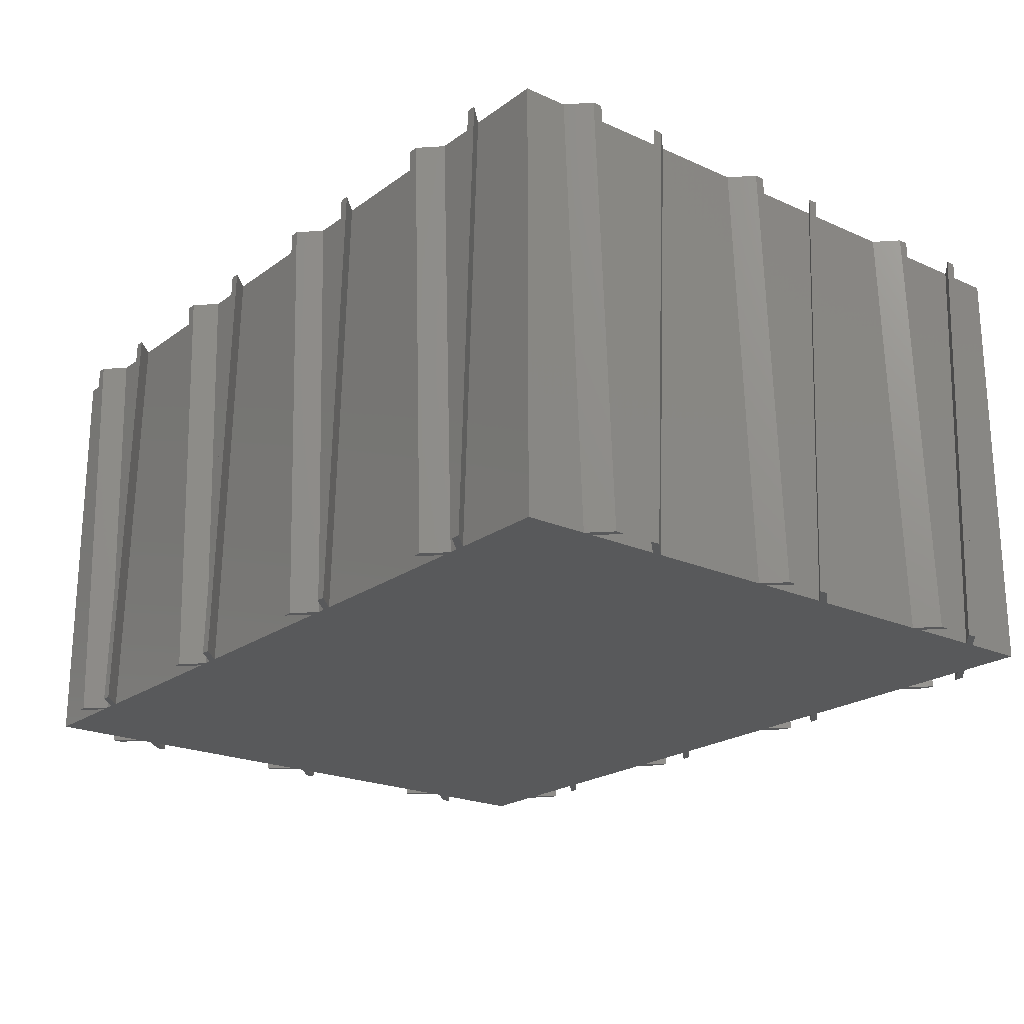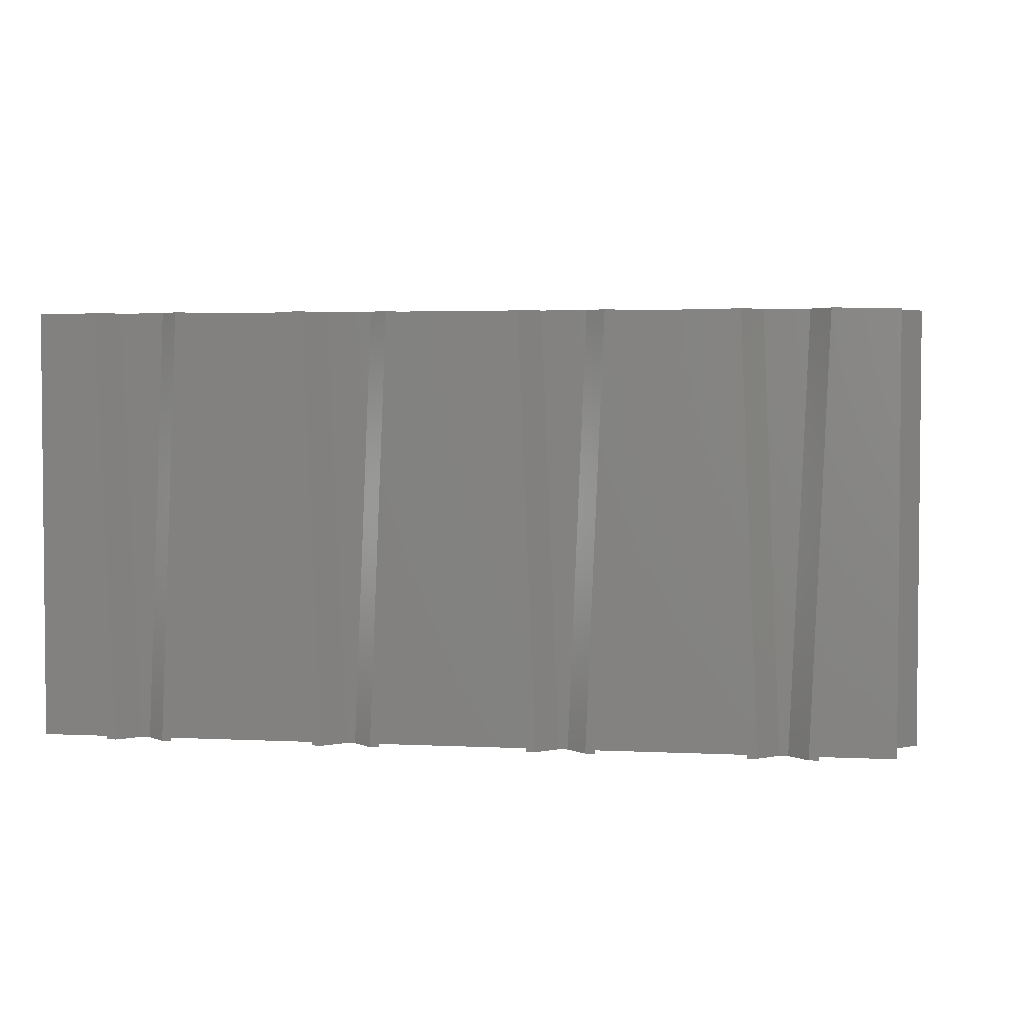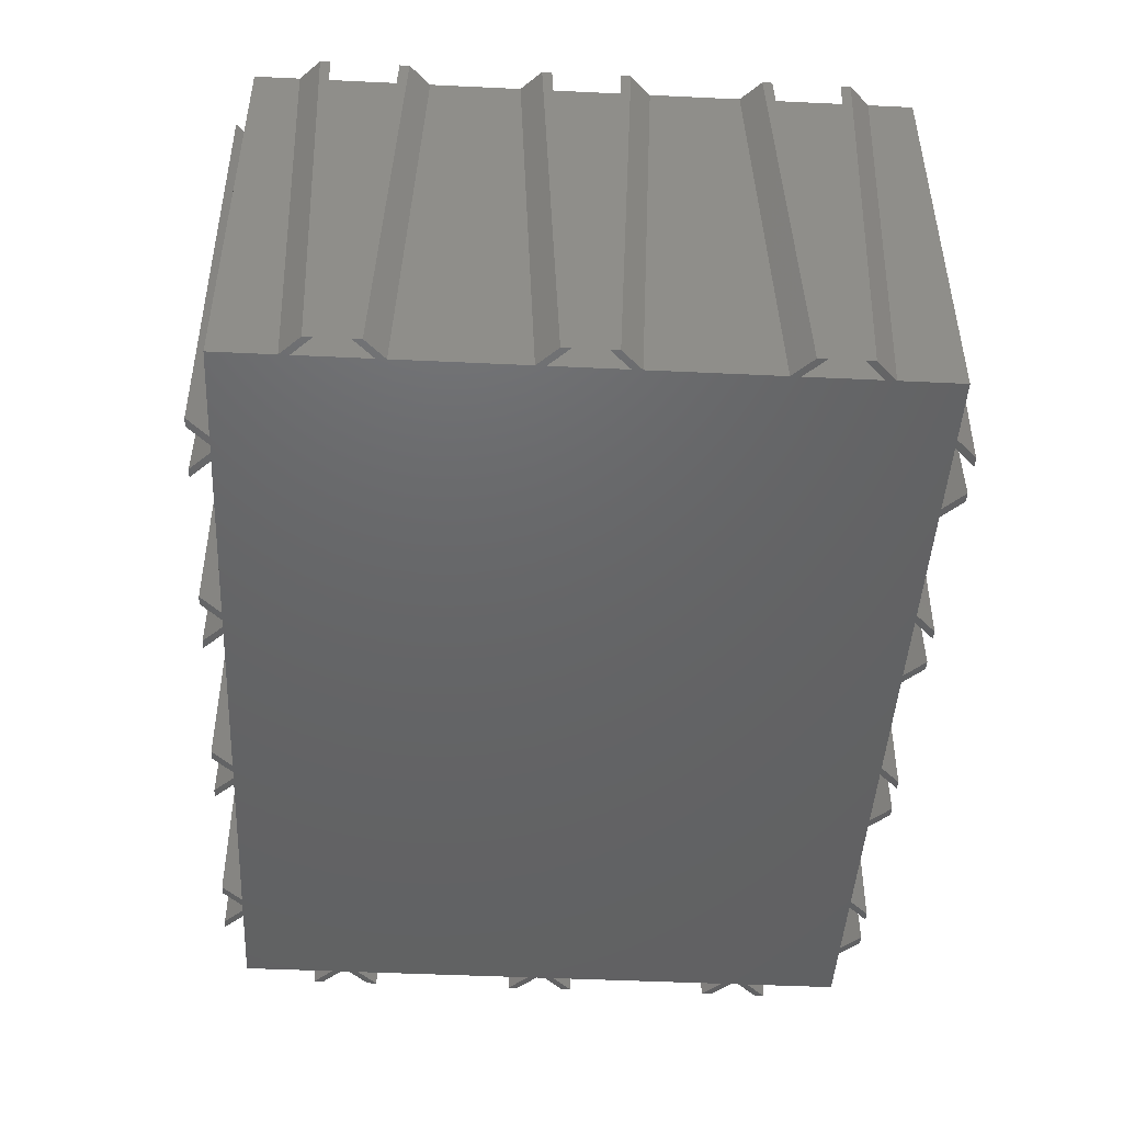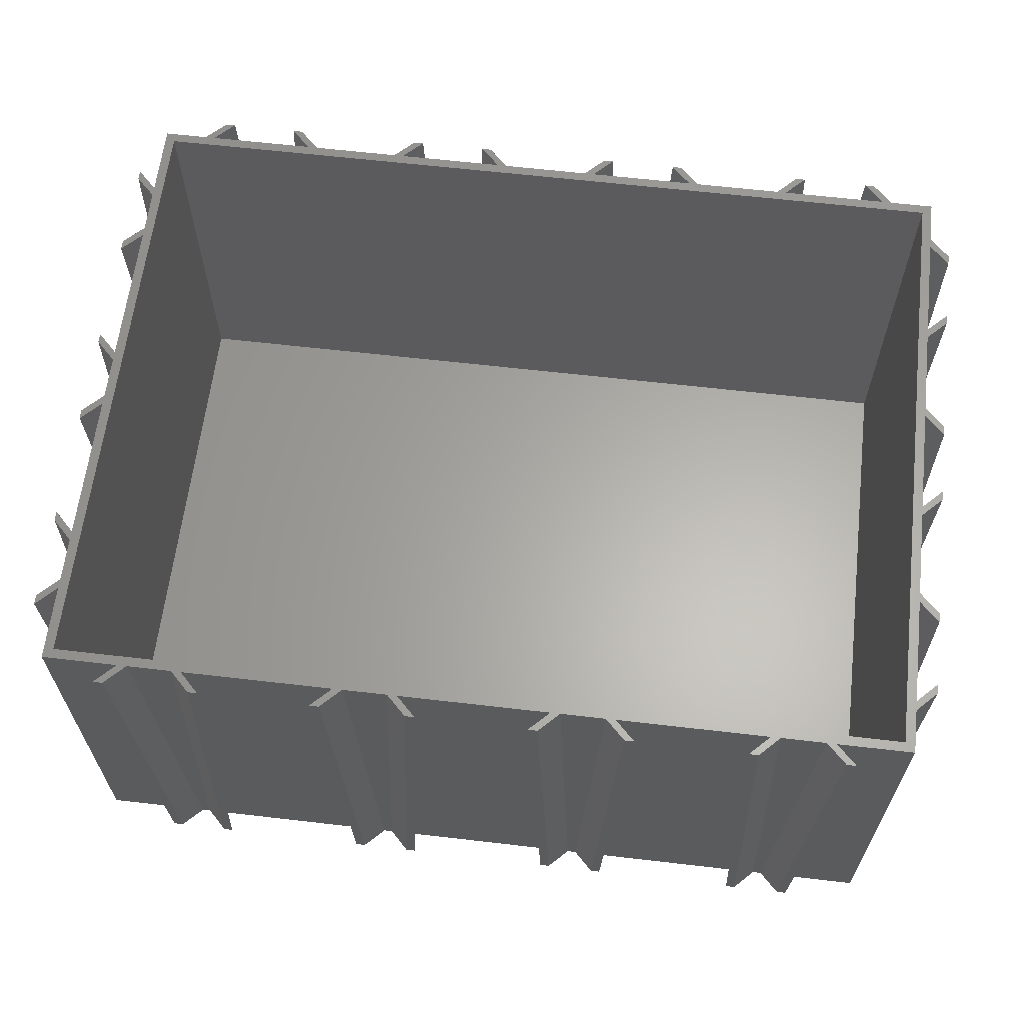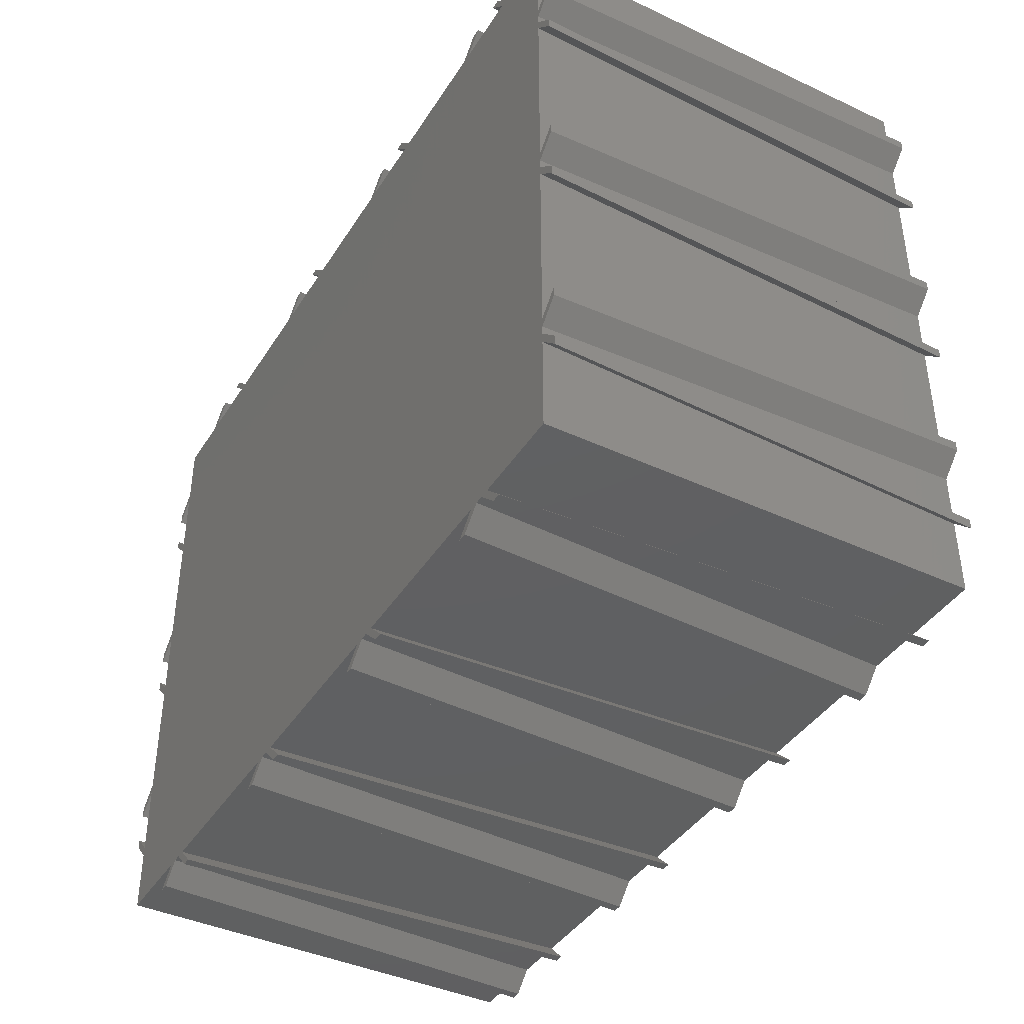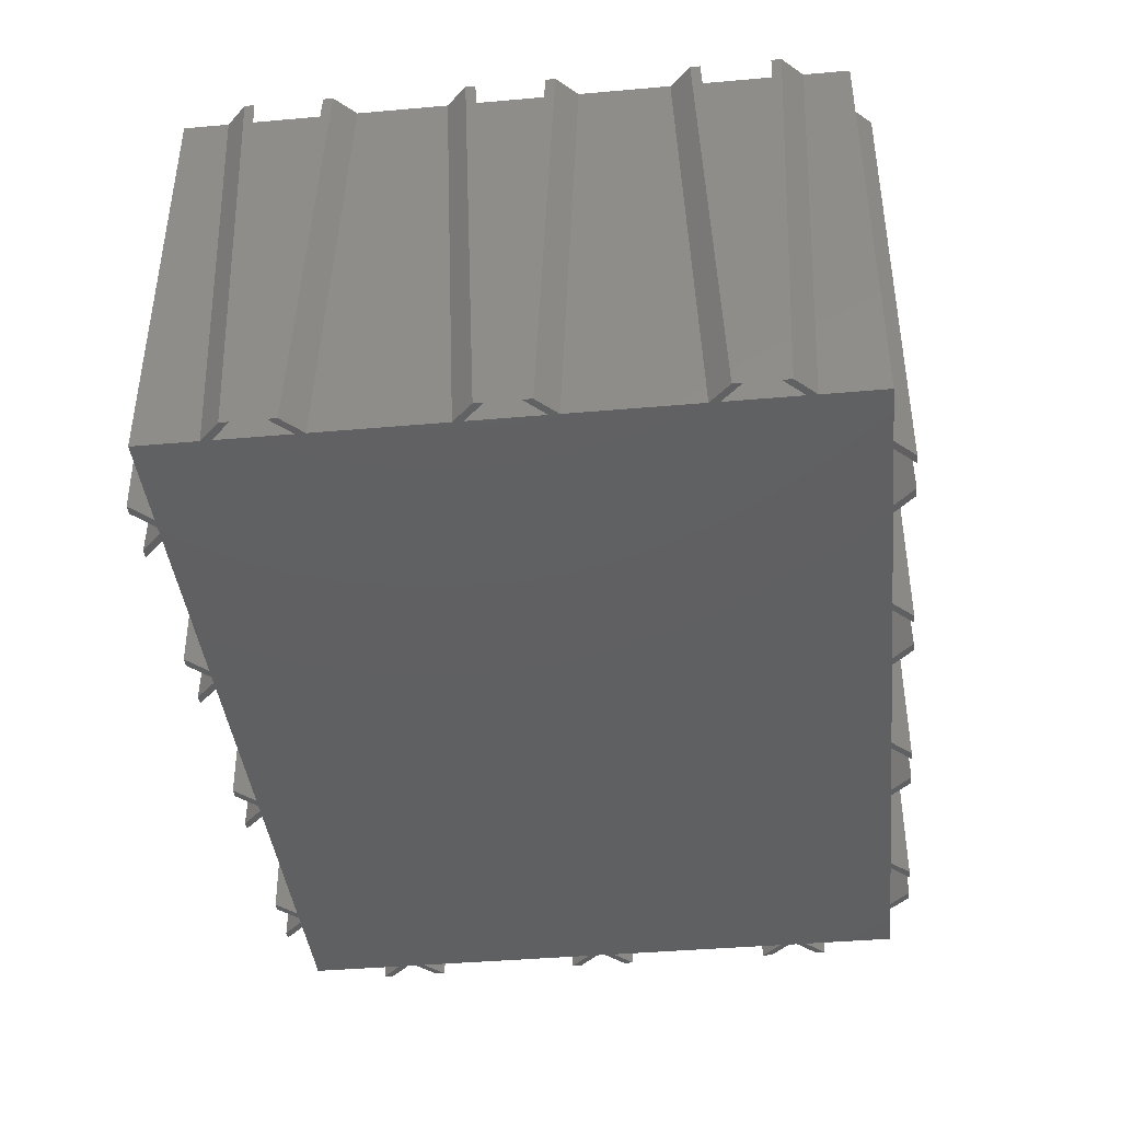
<metadata>
{"format":"stl","ext":"stl","renderer":"f3d","projection":"perspective","resolution":1024,"background":"white","views":[{"elev":-21.4,"azim":51.6,"up":"+Z"},{"elev":3.2,"azim":9.9,"up":"+Z"},{"elev":-46.4,"azim":86.9,"up":"+Z"},{"elev":63.0,"azim":6.7,"up":"+Z"},{"elev":-41.0,"azim":-119.6,"up":"+Y"},{"elev":-41.1,"azim":96.1,"up":"+Z"}]}
</metadata>
<code>
# stl→obj: 240 verts, 432 faces
v 0 0 64
v 0 16.64 0
v 0 0 0
v 0 19.31 64
v 0 96 0
v 0 84.75 64
v 0 96 64
v 0 82.08 0
v 0 80.64 0
v 0 52.75 64
v 0 83.31 64
v 0 50.08 0
v 0 48.64 0
v 0 20.75 64
v 0 51.31 64
v 0 18.08 0
v -3 22.31 64
v -3 23.75 64
v -3 54.31 64
v -3 55.75 64
v -3 86.31 64
v -3 87.75 64
v 22.44 99 64
v 24 96 64
v 25.44 96 64
v 21 99 64
v 54.44 99 64
v 56 96 64
v 57.44 96 64
v 53 99 64
v 86.44 99 64
v 88 96 64
v 89.44 96 64
v 85 99 64
v 118.4 99 64
v 120 96 64
v 121.4 96 64
v 117 99 64
v 126.6 94.56 64
v 128 89.44 64
v 128 96 64
v 128 88 64
v 128 72 64
v 128 70.56 64
v 128 57.44 64
v 128 56 64
v 128 40 64
v 126.6 1.44 64
v 128 38.56 64
v 128 25.44 64
v 128 24 64
v 128 8 64
v 128 6.56 64
v 1.44 94.56 64
v 131 86.44 64
v 131 85 64
v 131 73.56 64
v 131 75 64
v 131 54.44 64
v 131 53 64
v 131 41.56 64
v 131 43 64
v 131 22.44 64
v 131 21 64
v 131 9.56 64
v 131 11 64
v 128 0 64
v 108.7 0 64
v 107.2 0 64
v 76.69 0 64
v 75.25 0 64
v 44.69 0 64
v 1.44 1.44 64
v 43.25 0 64
v 12.69 0 64
v 11.25 0 64
v 105.7 -3 64
v 104.2 -3 64
v 73.69 -3 64
v 72.25 -3 64
v 41.69 -3 64
v 40.25 -3 64
v 9.69 -3 64
v 8.25 -3 64
v 128 73.23 0
v 128 54.77 0
v 128 96 0
v 128 86.77 0
v 128 74.67 0
v 128 85.33 0
v 128 41.23 0
v 128 22.77 0
v 128 42.67 0
v 128 53.33 0
v 128 0 0
v 128 9.227 0
v 128 10.67 0
v 128 21.33 0
v 118.8 96 0
v 21.33 96 0
v 53.33 96 0
v 22.77 96 0
v 85.33 96 0
v 54.77 96 0
v 117.3 96 0
v 86.77 96 0
v -3 83.64 0
v -3 85.08 0
v -3 51.64 0
v -3 53.08 0
v -3 19.64 0
v -3 21.08 0
v 12.36 -3 0
v 13.92 0 0
v 15.36 0 0
v 10.92 -3 0
v 44.36 -3 0
v 45.92 0 0
v 47.36 0 0
v 42.92 -3 0
v 76.36 -3 0
v 77.92 0 0
v 79.36 0 0
v 74.92 -3 0
v 108.4 -3 0
v 109.9 0 0
v 111.4 0 0
v 106.9 -3 0
v 131 12.23 0
v 131 13.67 0
v 131 19.77 0
v 131 18.33 0
v 131 44.23 0
v 131 45.67 0
v 131 51.77 0
v 131 50.33 0
v 131 76.23 0
v 131 77.67 0
v 131 83.77 0
v 131 82.33 0
v 115.8 99 0
v 114.3 99 0
v 83.77 99 0
v 82.33 99 0
v 51.77 99 0
v 50.33 99 0
v 19.77 99 0
v 18.33 99 0
v 1.44 94.56 1.44
v 1.44 1.44 1.44
v 126.6 1.44 1.44
v 126.6 94.56 1.44
v 10.67 96 0
v 12.23 99 0
v 13.67 99 0
v 9.227 96 0
v 11 99 64
v 9.56 99 64
v 8 96 64
v 6.56 96 64
v 19.64 -3 0
v 18.08 -4.626e-16 0
v 21.08 -3 0
v 16.64 -1.428e-16 0
v 19.31 -7.35e-16 64
v 20.75 -1.055e-15 64
v 22.31 -3 64
v 23.75 -3 64
v 42.67 96 0
v 44.23 99 0
v 45.67 99 0
v 41.23 96 0
v 43 99 64
v 41.56 99 64
v 40 96 64
v 38.56 96 64
v 51.64 -3 0
v 50.08 -4.626e-16 0
v 53.08 -3 0
v 48.64 -1.428e-16 0
v 51.31 -7.35e-16 64
v 52.75 -1.055e-15 64
v 54.31 -3 64
v 55.75 -3 64
v 74.67 96 0
v 76.23 99 0
v 77.67 99 0
v 73.23 96 0
v 75 99 64
v 73.56 99 64
v 72 96 64
v 70.56 96 64
v 83.64 -3 0
v 82.08 -4.626e-16 0
v 85.08 -3 0
v 80.64 -1.428e-16 0
v 83.31 -7.35e-16 64
v 84.75 -1.055e-15 64
v 86.31 -3 64
v 87.75 -3 64
v 106.7 96 0
v 108.2 99 0
v 109.7 99 0
v 105.2 96 0
v 107 99 64
v 105.6 99 64
v 104 96 64
v 102.6 96 64
v 115.6 -3 0
v 114.1 -4.626e-16 0
v 117.1 -3 0
v 112.6 -1.428e-16 0
v 115.3 -7.35e-16 64
v 116.8 -1.055e-15 64
v 118.3 -3 64
v 119.8 -3 64
v -3 12.36 0
v -2.551e-16 13.92 0
v -3 10.92 0
v -7.879e-17 15.36 0
v -4.054e-16 12.69 64
v -5.817e-16 11.25 64
v -3 9.69 64
v -3 8.25 64
v -3 44.36 0
v -2.551e-16 45.92 0
v -3 42.92 0
v -7.879e-17 47.36 0
v -4.054e-16 44.69 64
v -5.817e-16 43.25 64
v -3 41.69 64
v -3 40.25 64
v -3 76.36 0
v -2.551e-16 77.92 0
v -3 74.92 0
v -7.879e-17 79.36 0
v -4.054e-16 76.69 64
v -5.817e-16 75.25 64
v -3 73.69 64
v -3 72.25 64
f 1 2 3
f 2 1 4
f 5 6 7
f 6 5 8
f 9 10 11
f 10 9 12
f 13 14 15
f 14 13 16
f 17 14 18
f 14 17 4
f 19 10 20
f 10 19 15
f 21 6 22
f 6 21 11
f 23 24 25
f 24 23 26
f 27 28 29
f 28 27 30
f 31 32 33
f 32 31 34
f 35 36 37
f 36 35 38
f 39 40 41
f 40 39 42
f 42 39 43
f 43 39 44
f 44 39 45
f 45 39 46
f 46 39 47
f 48 47 39
f 47 48 49
f 49 48 50
f 50 48 51
f 51 48 52
f 52 48 53
f 37 39 41
f 36 39 37
f 33 39 36
f 32 39 33
f 29 39 32
f 28 39 29
f 54 28 25
f 54 25 24
f 28 54 39
f 6 54 7
f 7 54 24
f 42 55 40
f 55 42 56
f 43 57 58
f 57 43 44
f 46 59 45
f 59 46 60
f 47 61 62
f 61 47 49
f 51 63 50
f 63 51 64
f 52 65 66
f 65 52 53
f 53 48 67
f 48 68 67
f 48 69 68
f 48 70 69
f 48 71 70
f 48 72 71
f 73 72 48
f 72 73 74
f 74 73 75
f 75 73 76
f 11 54 6
f 10 54 11
f 54 10 73
f 15 73 10
f 14 73 15
f 4 73 14
f 73 1 76
f 1 73 4
f 69 77 68
f 77 69 78
f 71 79 70
f 79 71 80
f 74 81 72
f 81 74 82
f 76 83 75
f 83 76 84
f 45 85 44
f 85 45 86
f 40 87 41
f 87 40 88
f 42 89 90
f 89 42 43
f 50 91 49
f 91 50 92
f 46 93 94
f 93 46 47
f 95 53 67
f 53 95 96
f 51 97 98
f 97 51 52
f 87 37 41
f 37 87 99
f 100 7 24
f 7 100 5
f 101 25 28
f 25 101 102
f 103 29 32
f 29 103 104
f 105 33 36
f 33 105 106
f 107 8 9
f 8 107 108
f 109 12 13
f 12 109 110
f 111 16 2
f 16 111 112
f 113 114 115
f 114 113 116
f 117 118 119
f 118 117 120
f 121 122 123
f 122 121 124
f 125 126 127
f 126 125 128
f 127 96 95
f 96 127 97
f 97 127 98
f 126 98 127
f 98 126 92
f 123 92 126
f 92 123 91
f 91 123 93
f 93 123 94
f 103 94 123
f 94 103 86
f 86 106 85
f 88 99 87
f 105 89 106
f 88 105 99
f 89 105 90
f 90 105 88
f 85 106 89
f 86 103 106
f 122 103 123
f 122 104 103
f 119 104 122
f 104 119 101
f 13 119 118
f 119 13 101
f 101 12 102
f 16 118 115
f 2 115 114
f 2 114 3
f 115 2 16
f 118 16 13
f 101 13 12
f 9 102 12
f 102 9 100
f 8 100 9
f 100 8 5
f 97 129 96
f 129 97 130
f 98 131 132
f 131 98 92
f 93 133 91
f 133 93 134
f 94 135 136
f 135 94 86
f 89 137 85
f 137 89 138
f 90 139 140
f 139 90 88
f 105 141 99
f 141 105 142
f 103 143 106
f 143 103 144
f 101 145 104
f 145 101 146
f 100 147 102
f 147 100 148
f 3 76 1
f 76 3 114
f 127 67 68
f 67 127 95
f 115 74 75
f 74 115 118
f 119 71 72
f 71 119 122
f 123 69 70
f 69 123 126
f 73 149 54
f 149 73 150
f 151 39 152
f 39 151 48
f 149 39 54
f 39 149 152
f 149 151 152
f 151 149 150
f 151 73 48
f 73 151 150
f 25 147 23
f 147 25 102
f 153 154 155
f 154 153 156
f 147 26 23
f 26 147 148
f 154 157 155
f 157 154 158
f 158 159 157
f 159 158 160
f 156 159 160
f 159 156 153
f 156 158 154
f 158 156 160
f 100 26 148
f 26 100 24
f 159 155 157
f 155 159 153
f 116 76 114
f 76 116 84
f 161 162 163
f 162 161 164
f 162 165 166
f 165 162 164
f 166 167 168
f 167 166 165
f 116 83 84
f 83 116 113
f 163 167 161
f 167 163 168
f 168 162 166
f 162 168 163
f 83 115 75
f 115 83 113
f 161 165 164
f 165 161 167
f 29 145 27
f 145 29 104
f 169 170 171
f 170 169 172
f 145 30 27
f 30 145 146
f 170 173 171
f 173 170 174
f 174 175 173
f 175 174 176
f 172 175 176
f 175 172 169
f 172 174 170
f 174 172 176
f 101 30 146
f 30 101 28
f 175 171 173
f 171 175 169
f 120 74 118
f 74 120 82
f 177 178 179
f 178 177 180
f 178 181 182
f 181 178 180
f 182 183 184
f 183 182 181
f 120 81 82
f 81 120 117
f 179 183 177
f 183 179 184
f 184 178 182
f 178 184 179
f 81 119 72
f 119 81 117
f 177 181 180
f 181 177 183
f 33 143 31
f 143 33 106
f 185 186 187
f 186 185 188
f 143 34 31
f 34 143 144
f 186 189 187
f 189 186 190
f 190 191 189
f 191 190 192
f 188 191 192
f 191 188 185
f 188 190 186
f 190 188 192
f 103 34 144
f 34 103 32
f 191 187 189
f 187 191 185
f 124 71 122
f 71 124 80
f 193 194 195
f 194 193 196
f 194 197 198
f 197 194 196
f 198 199 200
f 199 198 197
f 124 79 80
f 79 124 121
f 195 199 193
f 199 195 200
f 200 194 198
f 194 200 195
f 79 123 70
f 123 79 121
f 193 197 196
f 197 193 199
f 37 141 35
f 141 37 99
f 201 202 203
f 202 201 204
f 141 38 35
f 38 141 142
f 202 205 203
f 205 202 206
f 206 207 205
f 207 206 208
f 204 207 208
f 207 204 201
f 204 206 202
f 206 204 208
f 105 38 142
f 38 105 36
f 207 203 205
f 203 207 201
f 128 69 126
f 69 128 78
f 209 210 211
f 210 209 212
f 210 213 214
f 213 210 212
f 214 215 216
f 215 214 213
f 128 77 78
f 77 128 125
f 211 215 209
f 215 211 216
f 216 210 214
f 210 216 211
f 77 127 68
f 127 77 125
f 209 213 212
f 213 209 215
f 65 96 129
f 96 65 53
f 66 129 130
f 129 66 65
f 64 131 63
f 131 64 132
f 63 92 50
f 92 63 131
f 97 66 130
f 66 97 52
f 98 64 51
f 64 98 132
f 14 112 18
f 112 14 16
f 217 218 219
f 218 217 220
f 221 218 220
f 218 221 222
f 223 222 221
f 222 223 224
f 112 17 18
f 17 112 111
f 219 223 217
f 223 219 224
f 222 219 218
f 219 222 224
f 111 4 17
f 4 111 2
f 217 221 220
f 221 217 223
f 61 91 133
f 91 61 49
f 62 133 134
f 133 62 61
f 60 135 59
f 135 60 136
f 59 86 45
f 86 59 135
f 93 62 134
f 62 93 47
f 94 60 46
f 60 94 136
f 10 110 20
f 110 10 12
f 225 226 227
f 226 225 228
f 229 226 228
f 226 229 230
f 231 230 229
f 230 231 232
f 110 19 20
f 19 110 109
f 227 231 225
f 231 227 232
f 230 227 226
f 227 230 232
f 109 15 19
f 15 109 13
f 225 229 228
f 229 225 231
f 57 85 137
f 85 57 44
f 58 137 138
f 137 58 57
f 56 139 55
f 139 56 140
f 55 88 40
f 88 55 139
f 89 58 138
f 58 89 43
f 90 56 42
f 56 90 140
f 6 108 22
f 108 6 8
f 233 234 235
f 234 233 236
f 237 234 236
f 234 237 238
f 239 238 237
f 238 239 240
f 108 21 22
f 21 108 107
f 235 239 233
f 239 235 240
f 238 235 234
f 235 238 240
f 107 11 21
f 11 107 9
f 233 237 236
f 237 233 239

</code>
